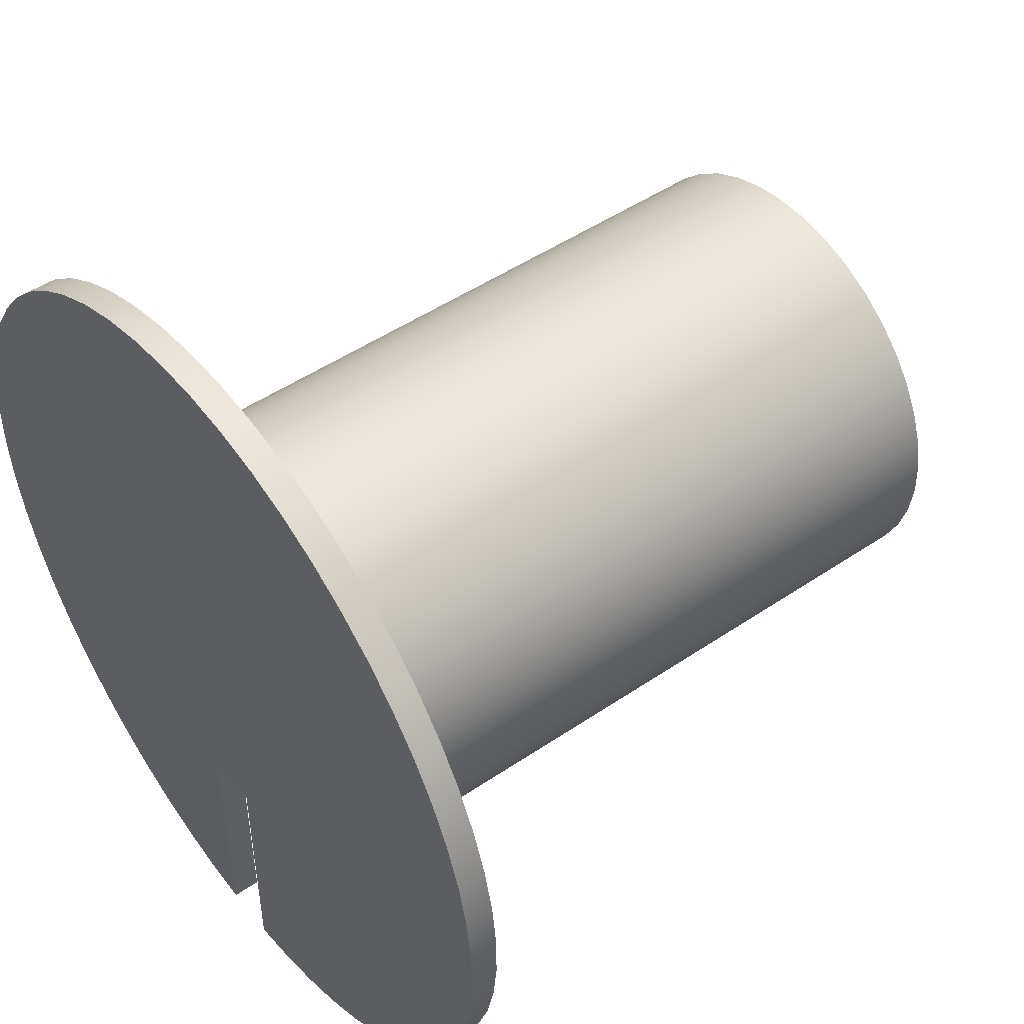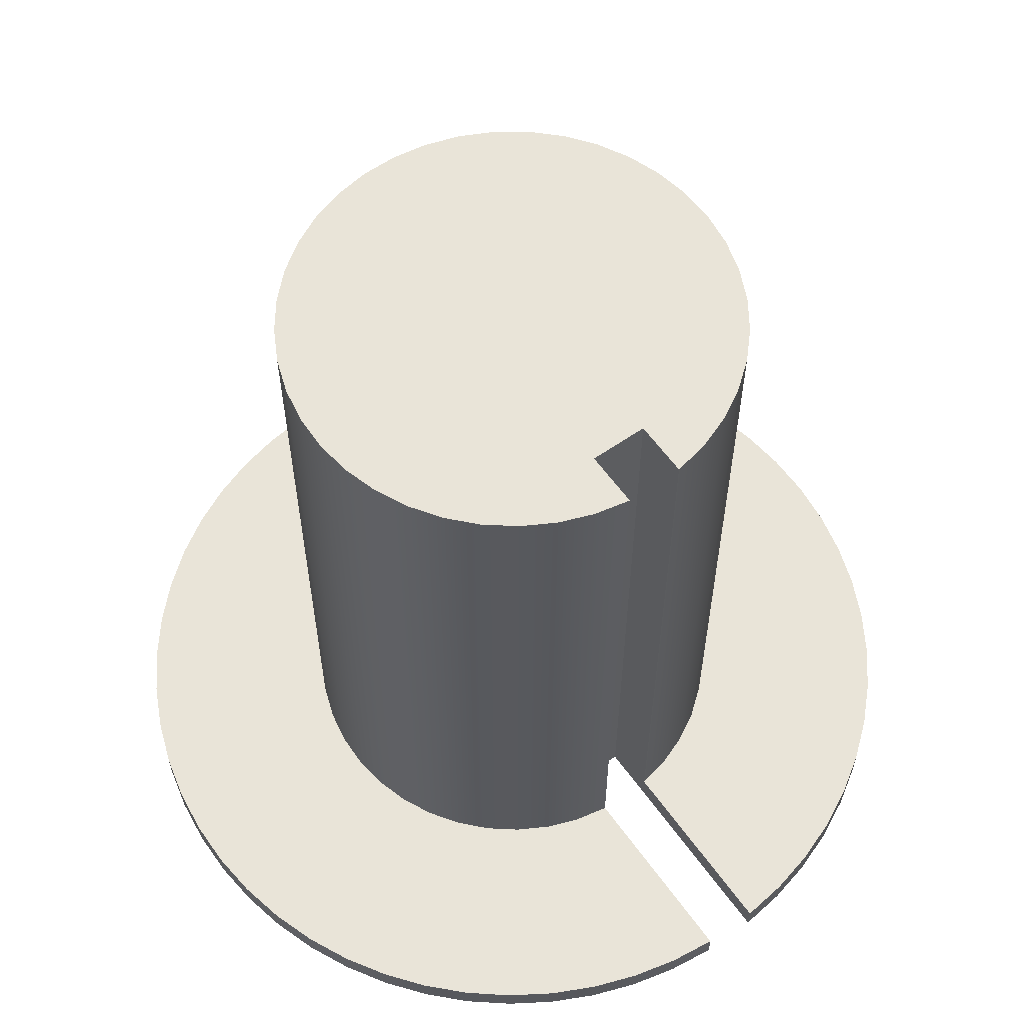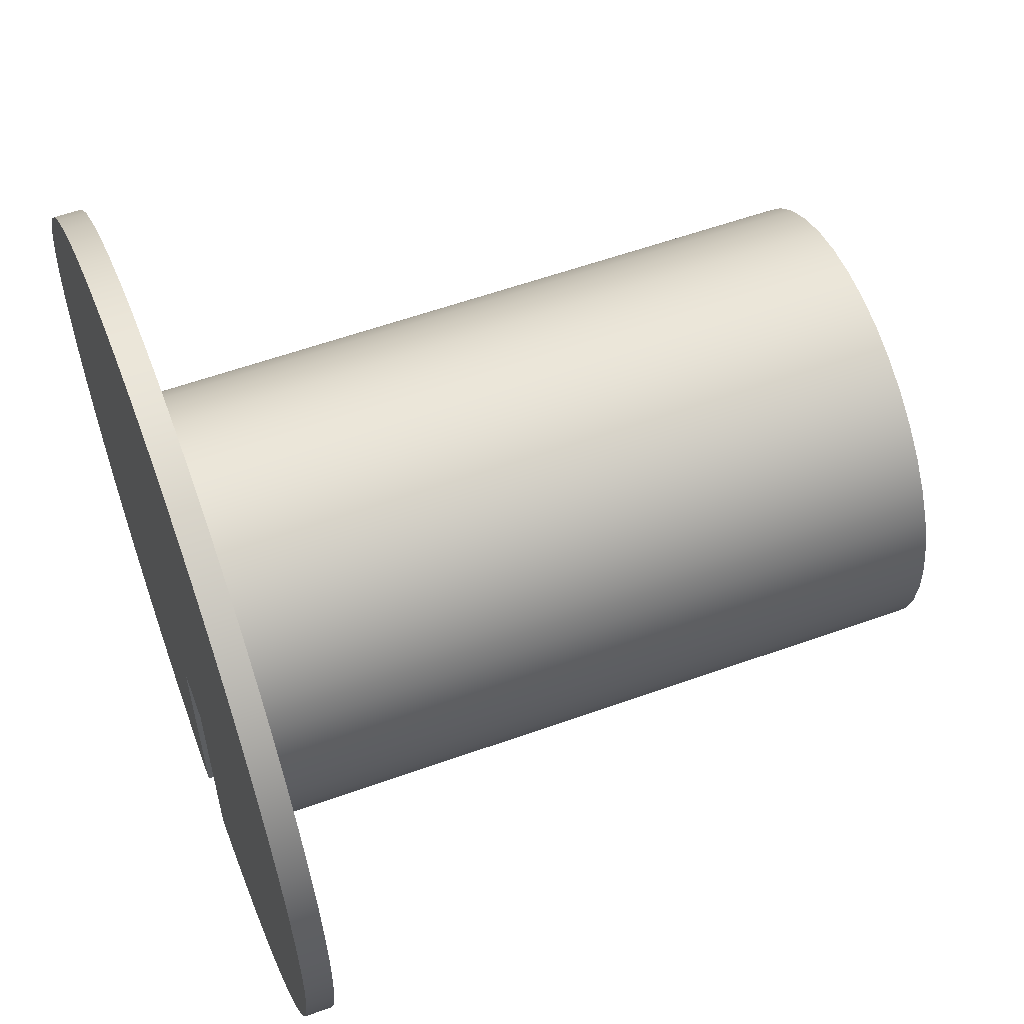
<metadata>
{"format":"obj","ext":"obj","renderer":"f3d","projection":"perspective","resolution":1024,"background":"white","views":[{"elev":48.5,"azim":52.8,"up":"+Z"},{"elev":60.1,"azim":144.5,"up":"+Y"},{"elev":57.8,"azim":69.6,"up":"+Z"}]}
</metadata>
<code>
v -0.05 0.05 -0.3969
v -0.05 1.3 -0.3969
v -0.05 1.3 -0.3
v -0.05 0 -0.3
v -0.05 0 -0.7483
v -0.05 0.05 -0.7483
v 0.05 1.3 -0.3969
v 0.05 0.05 -0.3969
v 0.05 0.05 -0.7483
v 0.05 0 -0.7483
v 0.05 0 -0.3
v 0.05 1.3 -0.3
v 0.05 0 -0.3
v -0.05 0 -0.3
v -0.05 1.3 -0.3
v 0.05 1.3 -0.3
v -0.05 0 -0.7483
v -0.05 0 -0.3
v 0.05 0 -0.3
v 0.05 0 -0.7483
v 0.1332 0 -0.7381
v 0.2147 0 -0.7186
v 0.2936 0 -0.6902
v 0.3687 0 -0.6531
v 0.4393 0 -0.6079
v 0.5044 0 -0.5551
v 0.5632 0 -0.4953
v 0.6149 0 -0.4294
v 0.659 0 -0.3581
v 0.6948 0 -0.2823
v 0.722 0 -0.203
v 0.7401 0 -0.1212
v 0.749 0 -0.03786
v 0.7486 0 0.04595
v 0.7388 0 0.1292
v 0.7198 0 0.2108
v 0.6917 0 0.2898
v 0.6551 0 0.3652
v 0.6102 0 0.436
v 0.5578 0 0.5014
v 0.4984 0 0.5605
v 0.4327 0 0.6126
v 0.3616 0 0.657
v 0.2861 0 0.6933
v 0.2069 0 0.7209
v 0.1252 0 0.7395
v 0.04191 0 0.7488
v -0.04191 0 0.7488
v -0.1252 0 0.7395
v -0.2069 0 0.7209
v -0.2861 0 0.6933
v -0.3616 0 0.657
v -0.4327 0 0.6126
v -0.4984 0 0.5605
v -0.5578 0 0.5014
v -0.6102 0 0.436
v -0.6551 0 0.3652
v -0.6917 0 0.2898
v -0.7198 0 0.2108
v -0.7388 0 0.1292
v -0.7486 0 0.04595
v -0.749 0 -0.03786
v -0.7401 0 -0.1212
v -0.722 0 -0.203
v -0.6948 0 -0.2823
v -0.659 0 -0.3581
v -0.6149 0 -0.4294
v -0.5632 0 -0.4953
v -0.5044 0 -0.5551
v -0.4393 0 -0.6079
v -0.3687 0 -0.6531
v -0.2936 0 -0.6902
v -0.2147 0 -0.7186
v -0.1332 0 -0.7381
v -0.05 0.05 -0.3969
v -0.05 0.05 -0.7483
v -0.1332 0.05 -0.7381
v -0.2147 0.05 -0.7186
v -0.2936 0.05 -0.6902
v -0.3687 0.05 -0.6531
v -0.4393 0.05 -0.6079
v -0.5044 0.05 -0.5551
v -0.5632 0.05 -0.4953
v -0.6149 0.05 -0.4294
v -0.659 0.05 -0.3581
v -0.6948 0.05 -0.2823
v -0.722 0.05 -0.203
v -0.7401 0.05 -0.1212
v -0.749 0.05 -0.03786
v -0.7486 0.05 0.04595
v -0.7388 0.05 0.1292
v -0.7198 0.05 0.2108
v -0.6917 0.05 0.2898
v -0.6551 0.05 0.3652
v -0.6102 0.05 0.436
v -0.5578 0.05 0.5014
v -0.4984 0.05 0.5605
v -0.4327 0.05 0.6126
v -0.3616 0.05 0.657
v -0.2861 0.05 0.6933
v -0.2069 0.05 0.7209
v -0.1252 0.05 0.7395
v -0.04191 0.05 0.7488
v 0.04191 0.05 0.7488
v 0.1252 0.05 0.7395
v 0.2069 0.05 0.7209
v 0.2861 0.05 0.6933
v 0.3616 0.05 0.657
v 0.4327 0.05 0.6126
v 0.4984 0.05 0.5605
v 0.5578 0.05 0.5014
v 0.6102 0.05 0.436
v 0.6551 0.05 0.3652
v 0.6917 0.05 0.2898
v 0.7198 0.05 0.2108
v 0.7388 0.05 0.1292
v 0.7486 0.05 0.04595
v 0.749 0.05 -0.03786
v 0.7401 0.05 -0.1212
v 0.722 0.05 -0.203
v 0.6948 0.05 -0.2823
v 0.659 0.05 -0.3581
v 0.6149 0.05 -0.4294
v 0.5632 0.05 -0.4953
v 0.5044 0.05 -0.5551
v 0.4393 0.05 -0.6079
v 0.3687 0.05 -0.6531
v 0.2936 0.05 -0.6902
v 0.2147 0.05 -0.7186
v 0.1332 0.05 -0.7381
v 0.05 0.05 -0.7483
v 0.05 0.05 -0.3969
v 0.1105 0.05 -0.3844
v 0.1685 0.05 -0.3628
v 0.2223 0.05 -0.3325
v 0.2709 0.05 -0.2943
v 0.313 0.05 -0.249
v 0.3476 0.05 -0.1978
v 0.374 0.05 -0.1419
v 0.3914 0.05 -0.08261
v 0.3994 0.05 -0.02133
v 0.3979 0.05 0.04046
v 0.387 0.05 0.1013
v 0.3667 0.05 0.1597
v 0.3378 0.05 0.2143
v 0.3007 0.05 0.2638
v 0.2565 0.05 0.3069
v 0.2061 0.05 0.3428
v 0.1509 0.05 0.3705
v 0.09198 0.05 0.3893
v 0.03091 0.05 0.3988
v -0.03091 0.05 0.3988
v -0.09198 0.05 0.3893
v -0.1509 0.05 0.3705
v -0.2061 0.05 0.3428
v -0.2565 0.05 0.3069
v -0.3007 0.05 0.2638
v -0.3378 0.05 0.2143
v -0.3667 0.05 0.1597
v -0.387 0.05 0.1013
v -0.3979 0.05 0.04046
v -0.3994 0.05 -0.02133
v -0.3914 0.05 -0.08261
v -0.374 0.05 -0.1419
v -0.3476 0.05 -0.1978
v -0.313 0.05 -0.249
v -0.2709 0.05 -0.2943
v -0.2223 0.05 -0.3325
v -0.1685 0.05 -0.3628
v -0.1105 0.05 -0.3844
v -0.05 0.05 -0.7483
v -0.05 0 -0.7483
v -0.1332 0 -0.7381
v -0.2147 0 -0.7186
v -0.2936 0 -0.6902
v -0.3687 0 -0.6531
v -0.4393 0 -0.6079
v -0.5044 0 -0.5551
v -0.5632 0 -0.4953
v -0.6149 0 -0.4294
v -0.659 0 -0.3581
v -0.6948 0 -0.2823
v -0.722 0 -0.203
v -0.7401 0 -0.1212
v -0.749 0 -0.03786
v -0.7486 0 0.04595
v -0.7388 0 0.1292
v -0.7198 0 0.2108
v -0.6917 0 0.2898
v -0.6551 0 0.3652
v -0.6102 0 0.436
v -0.5578 0 0.5014
v -0.4984 0 0.5605
v -0.4327 0 0.6126
v -0.3616 0 0.657
v -0.2861 0 0.6933
v -0.2069 0 0.7209
v -0.1252 0 0.7395
v -0.04191 0 0.7488
v 0.04191 0 0.7488
v 0.1252 0 0.7395
v 0.2069 0 0.7209
v 0.2861 0 0.6933
v 0.3616 0 0.657
v 0.4327 0 0.6126
v 0.4984 0 0.5605
v 0.5578 0 0.5014
v 0.6102 0 0.436
v 0.6551 0 0.3652
v 0.6917 0 0.2898
v 0.7198 0 0.2108
v 0.7388 0 0.1292
v 0.7486 0 0.04595
v 0.749 0 -0.03786
v 0.7401 0 -0.1212
v 0.722 0 -0.203
v 0.6948 0 -0.2823
v 0.659 0 -0.3581
v 0.6149 0 -0.4294
v 0.5632 0 -0.4953
v 0.5044 0 -0.5551
v 0.4393 0 -0.6079
v 0.3687 0 -0.6531
v 0.2936 0 -0.6902
v 0.2147 0 -0.7186
v 0.1332 0 -0.7381
v 0.05 0 -0.7483
v 0.05 0.05 -0.7483
v 0.1332 0.05 -0.7381
v 0.2147 0.05 -0.7186
v 0.2936 0.05 -0.6902
v 0.3687 0.05 -0.6531
v 0.4393 0.05 -0.6079
v 0.5044 0.05 -0.5551
v 0.5632 0.05 -0.4953
v 0.6149 0.05 -0.4294
v 0.659 0.05 -0.3581
v 0.6948 0.05 -0.2823
v 0.722 0.05 -0.203
v 0.7401 0.05 -0.1212
v 0.749 0.05 -0.03786
v 0.7486 0.05 0.04595
v 0.7388 0.05 0.1292
v 0.7198 0.05 0.2108
v 0.6917 0.05 0.2898
v 0.6551 0.05 0.3652
v 0.6102 0.05 0.436
v 0.5578 0.05 0.5014
v 0.4984 0.05 0.5605
v 0.4327 0.05 0.6126
v 0.3616 0.05 0.657
v 0.2861 0.05 0.6933
v 0.2069 0.05 0.7209
v 0.1252 0.05 0.7395
v 0.04191 0.05 0.7488
v -0.04191 0.05 0.7488
v -0.1252 0.05 0.7395
v -0.2069 0.05 0.7209
v -0.2861 0.05 0.6933
v -0.3616 0.05 0.657
v -0.4327 0.05 0.6126
v -0.4984 0.05 0.5605
v -0.5578 0.05 0.5014
v -0.6102 0.05 0.436
v -0.6551 0.05 0.3652
v -0.6917 0.05 0.2898
v -0.7198 0.05 0.2108
v -0.7388 0.05 0.1292
v -0.7486 0.05 0.04595
v -0.749 0.05 -0.03786
v -0.7401 0.05 -0.1212
v -0.722 0.05 -0.203
v -0.6948 0.05 -0.2823
v -0.659 0.05 -0.3581
v -0.6149 0.05 -0.4294
v -0.5632 0.05 -0.4953
v -0.5044 0.05 -0.5551
v -0.4393 0.05 -0.6079
v -0.3687 0.05 -0.6531
v -0.2936 0.05 -0.6902
v -0.2147 0.05 -0.7186
v -0.1332 0.05 -0.7381
v -0.05 1.3 -0.3969
v -0.05 0.05 -0.3969
v -0.1105 0.05 -0.3844
v -0.1685 0.05 -0.3628
v -0.2223 0.05 -0.3325
v -0.2709 0.05 -0.2943
v -0.313 0.05 -0.249
v -0.3476 0.05 -0.1978
v -0.374 0.05 -0.1419
v -0.3914 0.05 -0.08261
v -0.3994 0.05 -0.02133
v -0.3979 0.05 0.04046
v -0.387 0.05 0.1013
v -0.3667 0.05 0.1597
v -0.3378 0.05 0.2143
v -0.3007 0.05 0.2638
v -0.2565 0.05 0.3069
v -0.2061 0.05 0.3428
v -0.1509 0.05 0.3705
v -0.09198 0.05 0.3893
v -0.03091 0.05 0.3988
v 0.03091 0.05 0.3988
v 0.09198 0.05 0.3893
v 0.1509 0.05 0.3705
v 0.2061 0.05 0.3428
v 0.2565 0.05 0.3069
v 0.3007 0.05 0.2638
v 0.3378 0.05 0.2143
v 0.3667 0.05 0.1597
v 0.387 0.05 0.1013
v 0.3979 0.05 0.04046
v 0.3994 0.05 -0.02133
v 0.3914 0.05 -0.08261
v 0.374 0.05 -0.1419
v 0.3476 0.05 -0.1978
v 0.313 0.05 -0.249
v 0.2709 0.05 -0.2943
v 0.2223 0.05 -0.3325
v 0.1685 0.05 -0.3628
v 0.1105 0.05 -0.3844
v 0.05 0.05 -0.3969
v 0.05 1.3 -0.3969
v 0.1105 1.3 -0.3844
v 0.1685 1.3 -0.3628
v 0.2223 1.3 -0.3325
v 0.2709 1.3 -0.2943
v 0.313 1.3 -0.249
v 0.3476 1.3 -0.1978
v 0.374 1.3 -0.1419
v 0.3914 1.3 -0.08261
v 0.3994 1.3 -0.02133
v 0.3979 1.3 0.04046
v 0.387 1.3 0.1013
v 0.3667 1.3 0.1597
v 0.3378 1.3 0.2143
v 0.3007 1.3 0.2638
v 0.2565 1.3 0.3069
v 0.2061 1.3 0.3428
v 0.1509 1.3 0.3705
v 0.09198 1.3 0.3893
v 0.03091 1.3 0.3988
v -0.03091 1.3 0.3988
v -0.09198 1.3 0.3893
v -0.1509 1.3 0.3705
v -0.2061 1.3 0.3428
v -0.2565 1.3 0.3069
v -0.3007 1.3 0.2638
v -0.3378 1.3 0.2143
v -0.3667 1.3 0.1597
v -0.387 1.3 0.1013
v -0.3979 1.3 0.04046
v -0.3994 1.3 -0.02133
v -0.3914 1.3 -0.08261
v -0.374 1.3 -0.1419
v -0.3476 1.3 -0.1978
v -0.313 1.3 -0.249
v -0.2709 1.3 -0.2943
v -0.2223 1.3 -0.3325
v -0.1685 1.3 -0.3628
v -0.1105 1.3 -0.3844
v -0.05 1.3 -0.3
v -0.05 1.3 -0.3969
v -0.1105 1.3 -0.3844
v -0.1685 1.3 -0.3628
v -0.2223 1.3 -0.3325
v -0.2709 1.3 -0.2943
v -0.313 1.3 -0.249
v -0.3476 1.3 -0.1978
v -0.374 1.3 -0.1419
v -0.3914 1.3 -0.08261
v -0.3994 1.3 -0.02133
v -0.3979 1.3 0.04046
v -0.387 1.3 0.1013
v -0.3667 1.3 0.1597
v -0.3378 1.3 0.2143
v -0.3007 1.3 0.2638
v -0.2565 1.3 0.3069
v -0.2061 1.3 0.3428
v -0.1509 1.3 0.3705
v -0.09198 1.3 0.3893
v -0.03091 1.3 0.3988
v 0.03091 1.3 0.3988
v 0.09198 1.3 0.3893
v 0.1509 1.3 0.3705
v 0.2061 1.3 0.3428
v 0.2565 1.3 0.3069
v 0.3007 1.3 0.2638
v 0.3378 1.3 0.2143
v 0.3667 1.3 0.1597
v 0.387 1.3 0.1013
v 0.3979 1.3 0.04046
v 0.3994 1.3 -0.02133
v 0.3914 1.3 -0.08261
v 0.374 1.3 -0.1419
v 0.3476 1.3 -0.1978
v 0.313 1.3 -0.249
v 0.2709 1.3 -0.2943
v 0.2223 1.3 -0.3325
v 0.1685 1.3 -0.3628
v 0.1105 1.3 -0.3844
v 0.05 1.3 -0.3969
v 0.05 1.3 -0.3
g 5a4622a4-e2b6-11ea-8a49-54bf646e7e1f
f 2 3 1
f 1 3 4
f 1 4 5
f 5 6 1
g 5a4fe6a6-e2b6-11ea-8315-54bf646e7e1f
f 7 8 12
f 12 8 11
f 11 8 10
f 10 8 9
g 5a57aed8-e2b6-11ea-bd66-54bf646e7e1f
f 13 14 16
f 16 14 15
g 5917de94-e2b6-11ea-bb59-54bf646e7e1f
f 17 18 74
f 74 18 73
f 73 18 72
f 72 18 71
f 71 18 70
f 70 18 69
f 69 18 68
f 68 18 67
f 67 18 66
f 66 18 65
f 65 18 64
f 64 18 63
f 63 18 62
f 62 18 61
f 61 18 60
f 60 18 59
f 59 18 58
f 58 18 57
f 57 18 56
f 56 18 55
f 55 18 54
f 54 18 53
f 53 18 52
f 52 18 51
f 51 18 50
f 50 18 49
f 49 18 48
f 48 18 19
f 48 19 47
f 47 19 46
f 46 19 45
f 45 19 44
f 44 19 43
f 43 19 42
f 42 19 41
f 41 19 40
f 40 19 39
f 39 19 38
f 38 19 37
f 37 19 36
f 36 19 35
f 35 19 34
f 34 19 33
f 33 19 32
f 32 19 31
f 31 19 30
f 30 19 29
f 29 19 28
f 28 19 27
f 27 19 26
f 26 19 25
f 25 19 24
f 24 19 23
f 23 19 22
f 22 19 21
f 21 19 20
g 59103d8c-e2b6-11ea-80da-54bf646e7e1f
f 76 77 75
f 75 77 170
f 170 77 78
f 170 78 79
f 170 79 169
f 169 79 80
f 169 80 168
f 168 80 81
f 168 81 167
f 167 81 82
f 167 82 83
f 167 83 166
f 166 83 84
f 166 84 165
f 165 84 85
f 165 85 86
f 165 86 164
f 164 86 87
f 164 87 163
f 163 87 88
f 163 88 162
f 162 88 89
f 162 89 90
f 162 90 161
f 161 90 91
f 161 91 160
f 160 91 92
f 160 92 159
f 159 92 93
f 159 93 94
f 159 94 158
f 158 94 95
f 158 95 157
f 157 95 96
f 157 96 97
f 157 97 156
f 156 97 98
f 156 98 155
f 155 98 99
f 155 99 154
f 154 99 100
f 154 100 101
f 154 101 153
f 153 101 102
f 153 102 152
f 152 102 103
f 152 103 151
f 151 103 104
f 151 104 105
f 151 105 150
f 150 105 106
f 150 106 149
f 149 106 107
f 149 107 108
f 149 108 148
f 148 108 109
f 148 109 147
f 147 109 110
f 147 110 146
f 146 110 111
f 146 111 112
f 146 112 145
f 145 112 113
f 145 113 144
f 144 113 114
f 144 114 115
f 144 115 143
f 143 115 116
f 143 116 142
f 142 116 117
f 142 117 141
f 141 117 118
f 141 118 119
f 141 119 140
f 140 119 120
f 140 120 139
f 139 120 121
f 139 121 138
f 138 121 122
f 138 122 123
f 138 123 137
f 137 123 124
f 137 124 136
f 136 124 125
f 136 125 126
f 136 126 135
f 135 126 127
f 135 127 134
f 134 127 128
f 134 128 133
f 133 128 129
f 133 129 130
f 131 132 130
f 130 132 133
g 59089c78-e2b6-11ea-923c-54bf646e7e1f
f 171 172 282
f 282 172 173
f 282 173 174
f 282 174 281
f 281 174 175
f 281 175 280
f 280 175 176
f 280 176 279
f 279 176 177
f 279 177 278
f 278 177 178
f 278 178 277
f 277 178 179
f 277 179 276
f 276 179 180
f 276 180 275
f 275 180 181
f 275 181 274
f 274 181 182
f 274 182 273
f 273 182 183
f 273 183 272
f 272 183 184
f 272 184 271
f 271 184 185
f 271 185 270
f 270 185 186
f 270 186 269
f 269 186 187
f 269 187 268
f 268 187 188
f 268 188 267
f 267 188 189
f 267 189 266
f 266 189 190
f 266 190 265
f 265 190 191
f 265 191 264
f 264 191 192
f 264 192 263
f 263 192 193
f 263 193 262
f 262 193 194
f 262 194 261
f 261 194 195
f 261 195 260
f 260 195 196
f 260 196 259
f 259 196 197
f 259 197 258
f 258 197 198
f 258 198 257
f 257 198 199
f 257 199 256
f 256 199 200
f 256 200 255
f 255 200 201
f 255 201 254
f 254 201 202
f 254 202 253
f 253 202 203
f 253 203 252
f 252 203 204
f 252 204 251
f 251 204 205
f 251 205 250
f 250 205 206
f 250 206 249
f 249 206 207
f 249 207 248
f 248 207 208
f 248 208 247
f 247 208 209
f 247 209 246
f 246 209 210
f 246 210 245
f 245 210 211
f 245 211 244
f 244 211 212
f 244 212 243
f 243 212 213
f 243 213 242
f 242 213 214
f 242 214 241
f 241 214 215
f 241 215 240
f 240 215 216
f 240 216 239
f 239 216 217
f 239 217 238
f 238 217 218
f 238 218 237
f 237 218 219
f 237 219 236
f 236 219 220
f 236 220 235
f 235 220 221
f 235 221 234
f 234 221 222
f 234 222 233
f 233 222 223
f 233 223 232
f 232 223 224
f 232 224 231
f 231 224 225
f 231 225 230
f 230 225 226
f 230 226 229
f 229 226 228
f 228 226 227
g 599a53fa-e2b6-11ea-97f7-54bf646e7e1f
f 283 284 362
f 362 284 285
f 362 285 361
f 361 285 286
f 361 286 360
f 360 286 287
f 360 287 359
f 359 287 288
f 359 288 358
f 358 288 289
f 358 289 357
f 357 289 290
f 357 290 356
f 356 290 291
f 356 291 355
f 355 291 292
f 355 292 354
f 354 292 293
f 354 293 353
f 353 293 294
f 353 294 352
f 352 294 295
f 352 295 351
f 351 295 296
f 351 296 350
f 350 296 297
f 350 297 349
f 349 297 298
f 349 298 348
f 348 298 299
f 348 299 347
f 347 299 300
f 347 300 346
f 346 300 301
f 346 301 345
f 345 301 302
f 345 302 344
f 344 302 303
f 344 303 343
f 343 303 304
f 343 304 342
f 342 304 305
f 342 305 341
f 341 305 306
f 341 306 340
f 340 306 307
f 340 307 339
f 339 307 308
f 339 308 338
f 338 308 309
f 338 309 337
f 337 309 310
f 337 310 336
f 336 310 311
f 336 311 335
f 335 311 312
f 335 312 334
f 334 312 313
f 334 313 333
f 333 313 314
f 333 314 332
f 332 314 315
f 332 315 331
f 331 315 316
f 331 316 330
f 330 316 317
f 330 317 329
f 329 317 318
f 329 318 328
f 328 318 319
f 328 319 327
f 327 319 320
f 327 320 326
f 326 320 321
f 326 321 325
f 325 321 322
f 325 322 324
f 324 322 323
g 59cad93a-e2b6-11ea-b7cf-54bf646e7e1f
f 364 365 363
f 363 365 366
f 363 366 367
f 367 368 363
f 363 368 369
f 363 369 370
f 370 371 363
f 363 371 372
f 363 372 373
f 373 374 363
f 363 374 375
f 363 375 376
f 376 377 363
f 363 377 378
f 363 378 379
f 379 380 363
f 363 380 381
f 363 381 382
f 382 383 363
f 363 383 404
f 404 383 384
f 404 384 385
f 385 386 404
f 404 386 387
f 404 387 388
f 388 389 404
f 404 389 390
f 404 390 391
f 391 392 404
f 404 392 393
f 404 393 394
f 394 395 404
f 404 395 396
f 404 396 397
f 397 398 404
f 404 398 399
f 404 399 400
f 400 401 404
f 404 401 402
f 404 402 403

</code>
